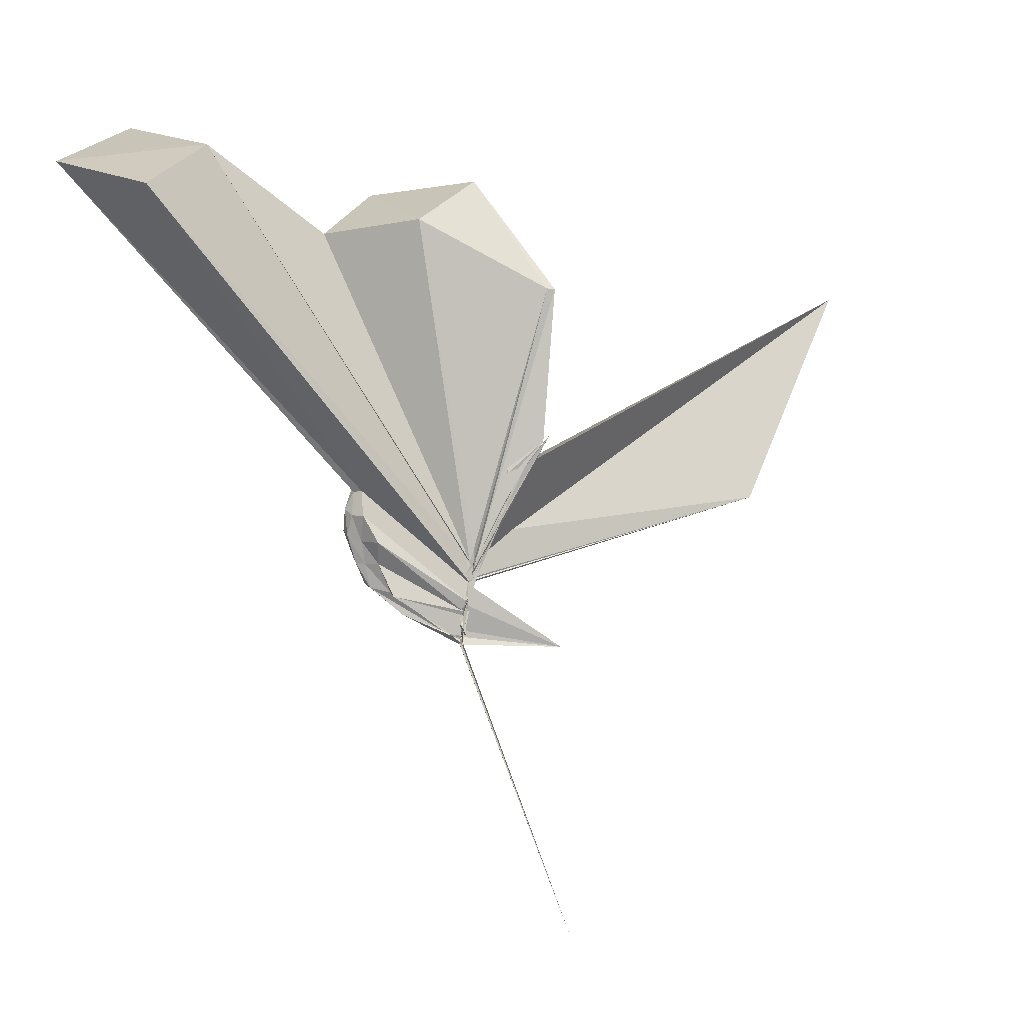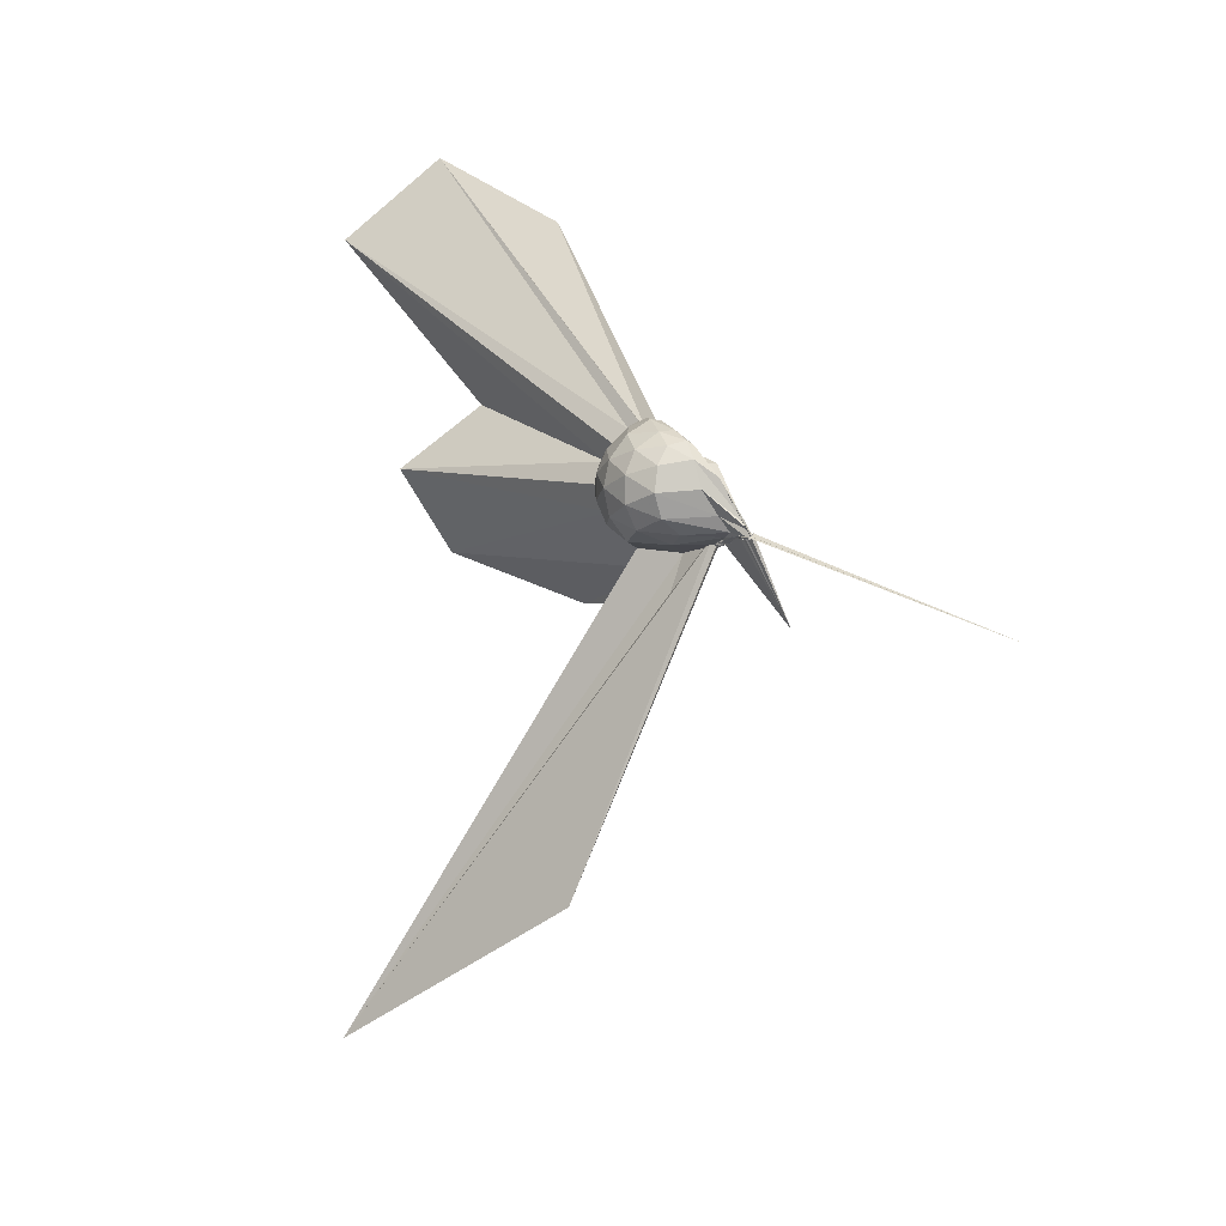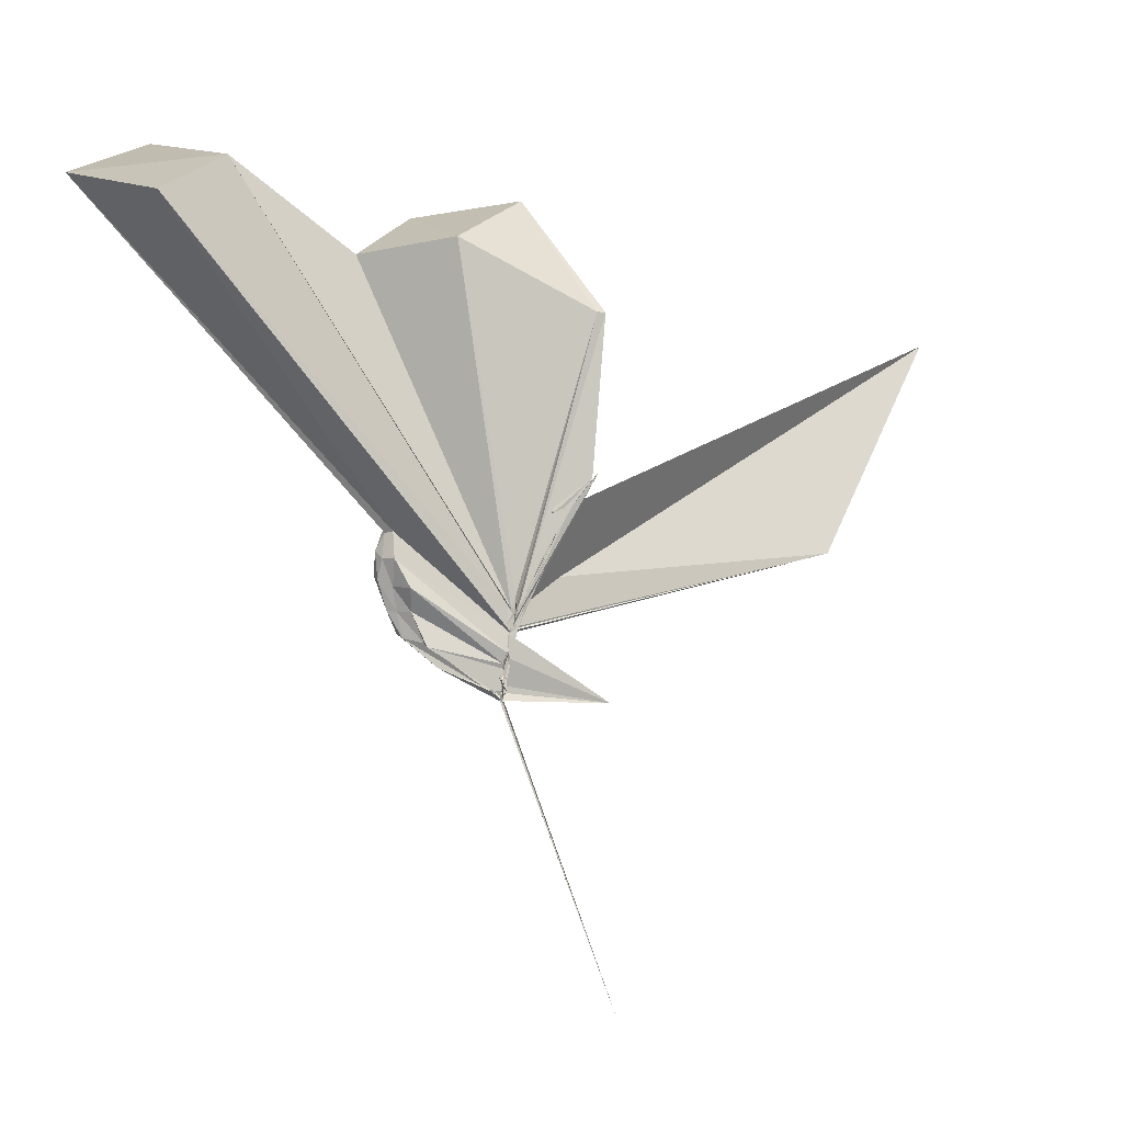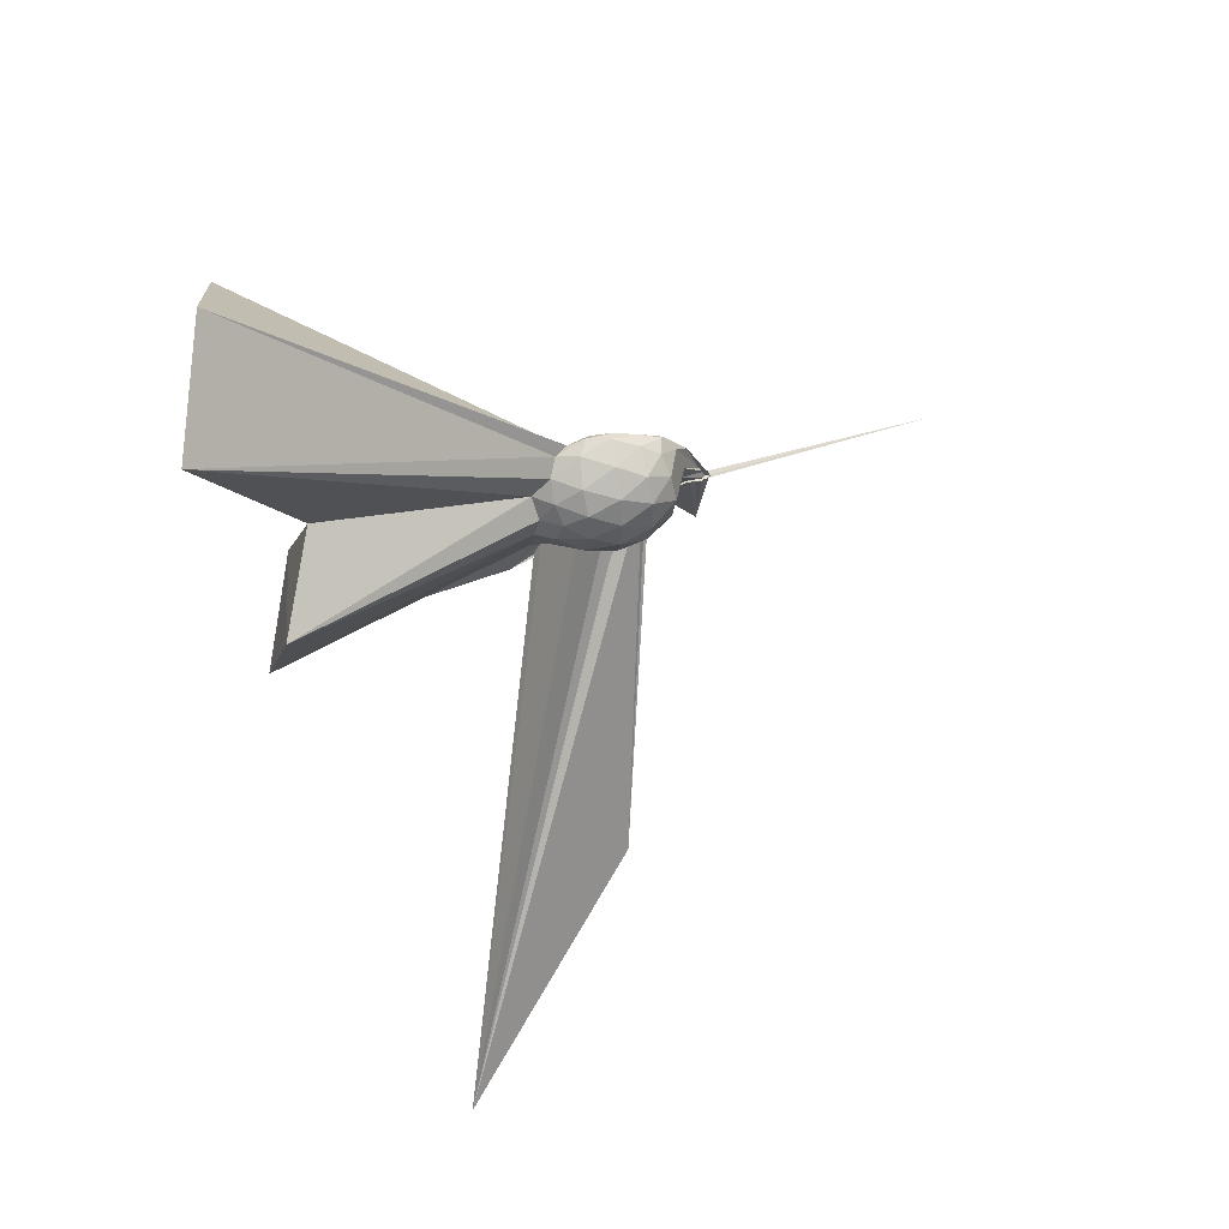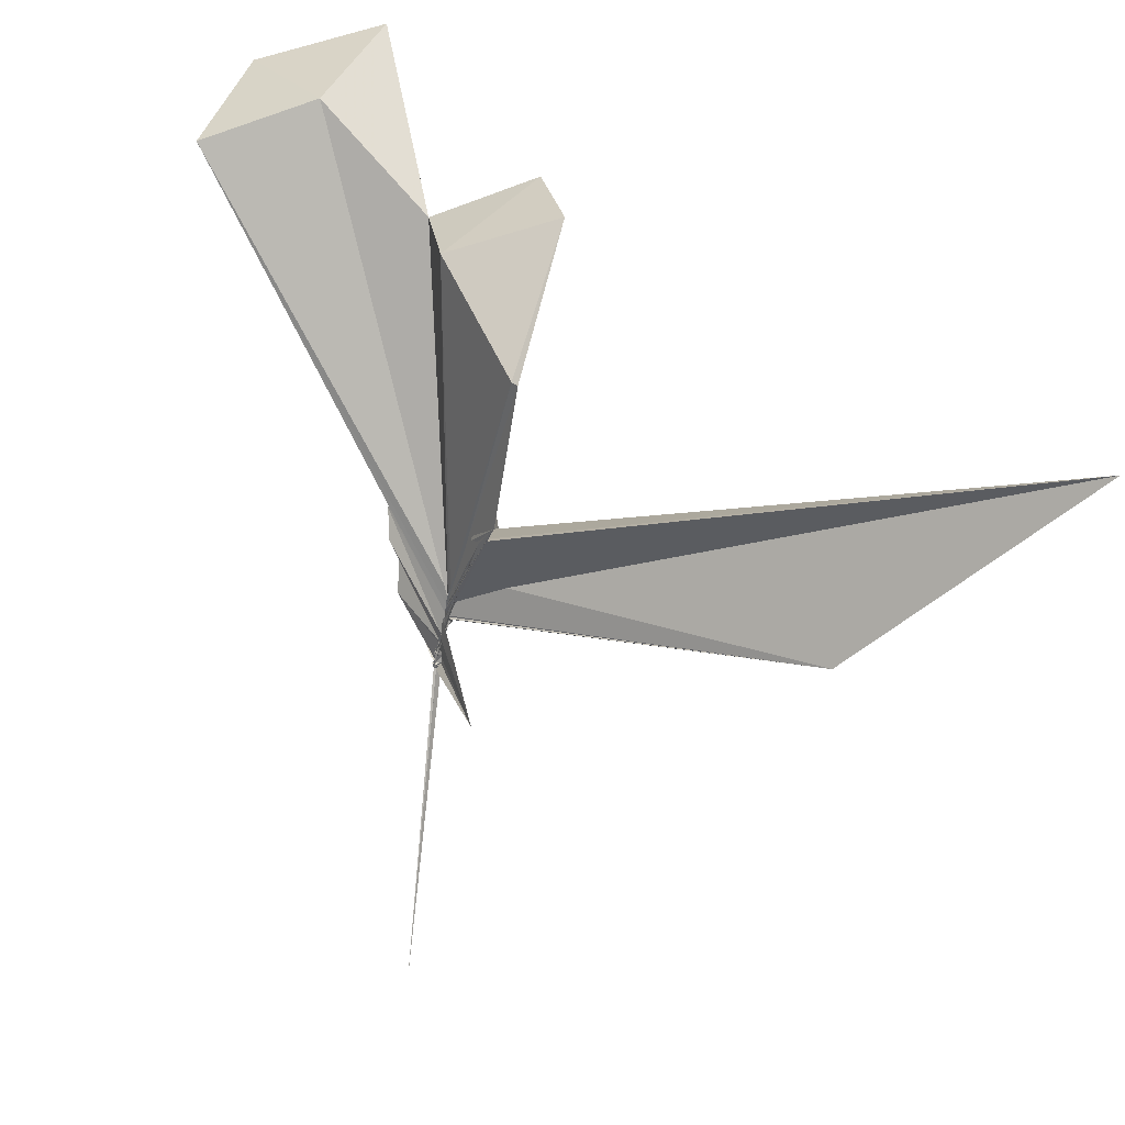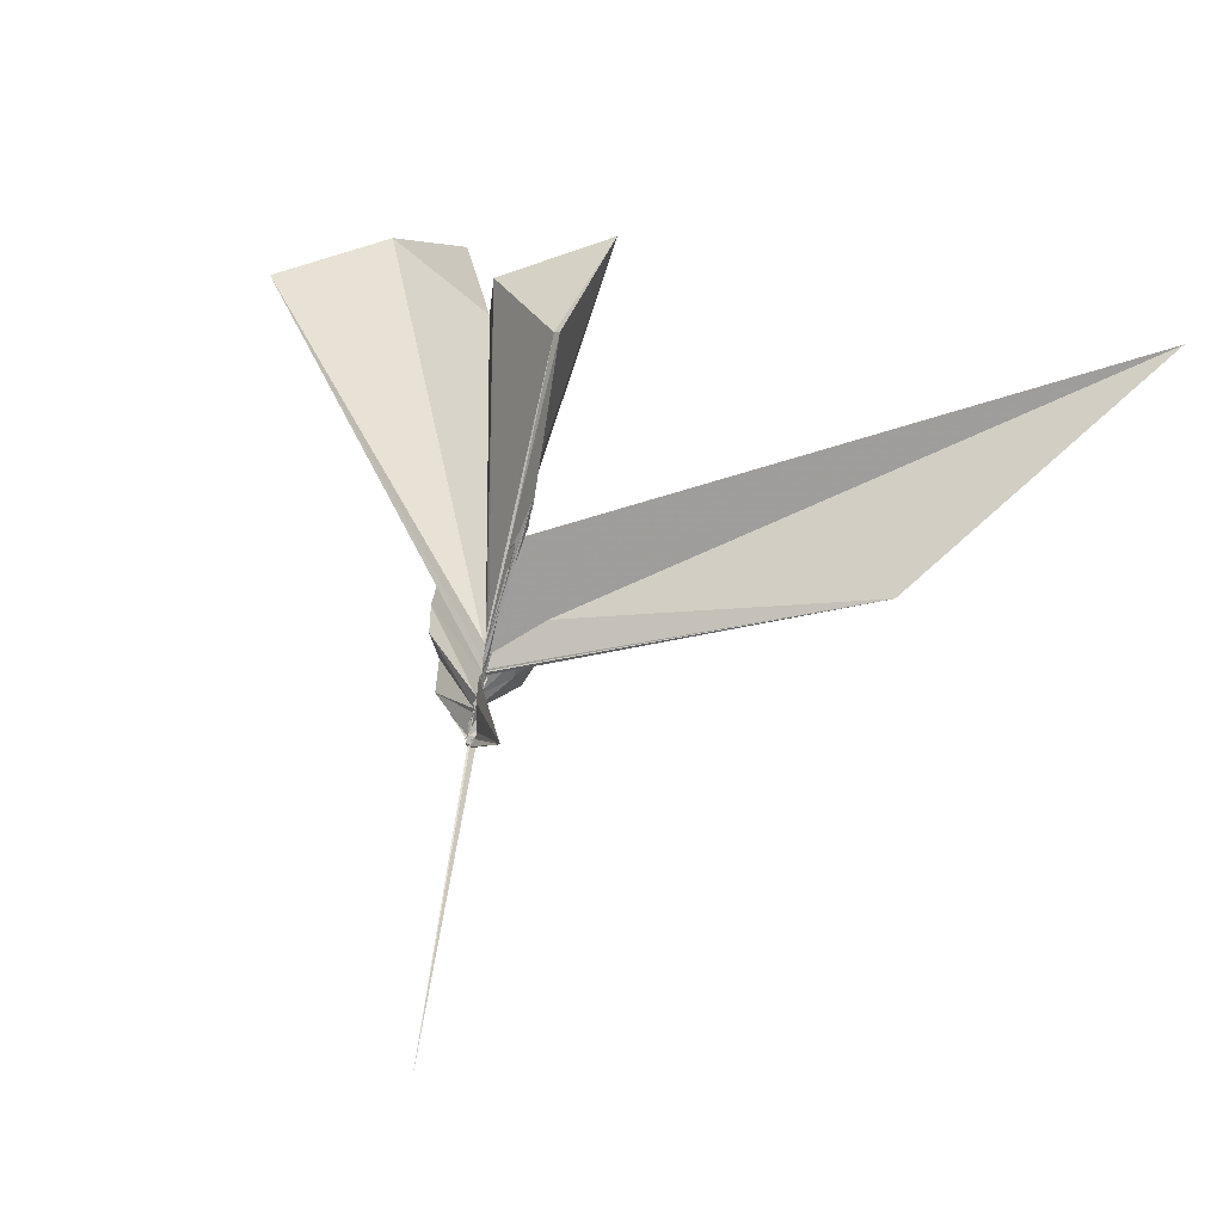
<metadata>
{"format":"obj","ext":"obj","renderer":"f3d","projection":"perspective","resolution":1024,"background":"white","views":[{"elev":8.1,"azim":-107.4,"up":"+Z"},{"elev":7.1,"azim":154.8,"up":"+Y"},{"elev":4.9,"azim":-105.4,"up":"+Z"},{"elev":42.8,"azim":76.2,"up":"+Y"},{"elev":34.4,"azim":-45.9,"up":"+Z"},{"elev":-4.1,"azim":-41.8,"up":"+Z"}]}
</metadata>
<code>
v -0.01698 -0.1594 -0.02418
v -0.02361 -0.1271 -0.2838
v 0.2052 -0.00894 0.1743
v 0.183 0.04756 0.1911
v 0.1433 0.1022 0.1928
v 0.1047 0.1415 0.171
v 0.0814 0.1527 0.1349
v 0.06382 0.135 0.1402
v -0.01791 -0.1555 -0.1239
v -0.02632 -0.1527 -0.1401
v -0.03698 -0.1276 -0.1777
v -0.02664 -0.1236 -0.1846
v -0.02863 -0.1457 -0.1544
v -0.0245 -0.1383 -0.1659
v -0.03019 -0.1402 -0.1492
v -0.0464 -0.298 0.2026
v -0.0314 -0.3243 0.2315
v -0.02945 -0.1552 -0.06585
v -0.03384 -0.3006 0.2058
v -0.02943 -0.2549 0.1856
v 0.1142 -0.1443 0.1891
v 0.1832 -0.06975 0.1897
v 0.2287 0.02886 0.1135
v 0.1952 0.09346 0.1201
v 0.1331 0.153 0.1113
v 0.0931 0.1751 0.08777
v 0.06819 0.1625 0.07309
v 0.04131 0.1364 0.07391
v -0.03263 -0.1333 -0.1619
v -0.02428 -0.1401 -0.172
v -0.02319 -0.1232 -0.2275
v -0.03094 -0.1136 -0.225
v -0.04882 -0.1212 -0.2377
v -0.01695 -0.1253 -0.2058
v -0.01923 -0.1661 -0.07285
v -0.03573 -0.2506 0.1194
v -0.03943 -0.2537 0.1271
v -0.01707 -0.1368 -0.09168
v 0.7974 -1.589 0.5945
v 0.1039 -0.1786 0.12
v 0.1953 -0.1127 0.1181
v 0.2295 -0.04369 0.1127
v 0.2307 0.07037 0.02785
v 0.1773 0.1369 0.0287
v 0.1097 0.1756 0.02602
v 0.08196 0.1717 0.0167
v 0.0616 0.137 0.001091
v 0.00928 0.1028 0.002667
v -0.02412 -0.1204 -0.2
v -0.04238 -0.1153 -0.2267
v -0.02645 -0.1233 -0.2457
v -0.03721 -0.121 -0.247
v -0.0429 -0.1193 -0.2509
v -0.04271 -0.1294 -0.2337
v -0.02027 -0.1706 -0.06618
v -0.03146 -0.1793 -0.04936
v -0.02994 -0.1511 -0.1073
v 0.3478 -1.132 0.03392
v 0.01673 -0.1861 0.01412
v 0.1766 -0.1506 0.0285
v 0.2297 -0.08159 0.02904
v 0.2467 -0.003536 0.02908
v 0.1929 0.1004 -0.05106
v 0.1217 0.1464 -0.05025
v 0.07904 0.1499 -0.05962
v 0.06306 0.127 -0.06265
v 0.03627 0.09586 -0.05999
v -0.03221 -0.1238 -0.1905
v -0.04345 -0.129 -0.2278
v -0.04982 -0.1273 -0.255
v -0.01947 -0.1278 -0.2567
v -0.04947 -0.1113 -0.263
v -0.01486 -0.1245 -0.2594
v -0.04161 -0.1217 -0.2417
v -0.02017 -0.1246 -0.1996
v -0.03723 -0.1383 -0.176
v -0.0283 -0.1378 -0.115
v -0.02521 -0.1562 -0.09867
v 0.08459 -0.156 -0.05866
v 0.1892 -0.114 -0.05321
v 0.2245 -0.0442 -0.0586
v 0.2248 0.03516 -0.05873
v 0.1248 0.1121 -0.1057
v 0.07503 0.1253 -0.1187
v 0.05894 0.1139 -0.1286
v 0.0301 0.06436 -0.1393
v -0.00158 0.06397 -0.1457
v -0.0292 -0.1254 -0.2029
v -0.02224 -0.1289 -0.2405
v -0.03237 -0.1312 -0.2582
v -0.04152 -0.124 -0.2653
v -0.02874 -0.1196 -0.2643
v -0.05251 -0.117 -0.2727
v -0.0182 -0.1209 -0.2611
v -0.02563 -0.1248 -0.2591
v -0.1515 -0.3672 -0.2822
v -0.0248 -0.1265 -0.2309
v -0.0221 -0.131 -0.1574
v 0.08957 -0.125 -0.1133
v 0.1532 -0.07879 -0.1292
v 0.1754 -0.009257 -0.1345
v 0.1611 0.06187 -0.1227
v 0.1653 -0.0117 0.2298
v 0.1393 0.05092 0.2438
v 0.5783 0.6655 1.122
v 0.3121 0.9055 1.029
v -0.04234 0.7206 0.9724
v -0.01272 -0.1419 -0.08307
v -0.01743 -0.1445 -0.1467
v -0.02316 -0.1539 -0.1194
v -0.02205 -0.1492 -0.122
v -0.0202 -0.147 -0.1154
v -0.05417 -0.3653 0.2882
v -0.03182 -0.1603 -0.05547
v -0.04179 -0.3516 0.2708
v -0.01407 -0.2494 0.2167
v 0.131 -0.08787 0.2363
v 0.4835 -0.002037 0.9334
v 0.2658 0.1854 0.8314
v 0.2071 0.5174 1.074
v -0.004711 -0.1415 -0.04586
v -0.01965 -0.1592 -0.08162
v -0.0279 -0.1528 -0.0809
v -0.03225 -0.154 -0.0782
v -0.0242 -0.1672 -0.04246
v 0.0008575 -0.398 0.6834
v 0.3065 -0.2587 0.9737
v 0.09404 -0.03987 0.8737
v -0.01652 -0.1483 -0.05549
v -0.0171 -0.1592 -0.05065
v -0.03198 -0.1571 -0.04949
v 0.001342 -0.3761 0.6853
v 0.07424 0.07743 -0.1595
v 0.0218 0.03209 -0.2018
v -0.02229 -0.08086 -0.253
v -0.03269 -0.1161 -0.27
v -0.02032 -0.1222 -0.2484
v -0.02757 -0.1212 -0.2615
v -0.03317 -0.1256 -0.269
v -0.04156 -0.1118 -0.2808
v -0.02253 -0.1205 -0.2792
v -0.04321 -0.1221 -0.2817
v -0.02991 -0.1196 -0.2832
v -0.03122 -0.1248 -0.2579
v -0.01801 -0.1151 -0.1898
v 0.01672 -0.07087 -0.1909
v 0.06391 -0.0001883 -0.1849
v -0.03286 -0.09247 -0.2584
v -0.0269 -0.1129 -0.2824
v -0.0386 -0.1232 -0.259
v -0.02431 -0.1226 -0.2736
v -0.03524 -0.1206 -0.2827
v -0.3719 -0.3269 -1.04
v -0.04182 -0.1223 -0.2828
v -0.03384 -0.1197 -0.2836
v -0.02714 -0.1229 -0.2658
v -0.03395 -0.105 -0.269
v -0.03417 -0.1233 -0.2815
v -0.04056 -0.1178 -0.2834
v -0.04285 -0.1216 -0.2837
v -0.02315 -0.1162 -0.2833
v -0.03907 -0.1203 -0.2819
f 3 23 4
f 4 23 24
f 4 24 5
f 5 24 25
f 5 25 6
f 6 25 26
f 6 26 7
f 7 26 27
f 7 27 8
f 8 27 28
f 8 28 9
f 9 28 29
f 9 29 10
f 10 29 30
f 10 30 11
f 11 30 31
f 11 31 12
f 12 31 32
f 12 32 13
f 13 32 33
f 13 33 14
f 14 33 34
f 14 34 15
f 15 34 35
f 15 35 16
f 16 35 36
f 16 36 17
f 17 36 37
f 17 37 18
f 18 37 38
f 18 38 19
f 19 38 39
f 19 39 20
f 20 39 40
f 20 40 21
f 21 40 41
f 21 41 22
f 22 41 42
f 22 42 3
f 3 42 23
f 23 43 24
f 24 43 44
f 24 44 25
f 25 44 45
f 25 45 26
f 26 45 46
f 26 46 27
f 27 46 47
f 27 47 28
f 28 47 48
f 28 48 29
f 29 48 49
f 29 49 30
f 30 49 50
f 30 50 31
f 31 50 51
f 31 51 32
f 32 51 52
f 32 52 33
f 33 52 53
f 33 53 34
f 34 53 54
f 34 54 35
f 35 54 55
f 35 55 36
f 36 55 56
f 36 56 37
f 37 56 57
f 37 57 38
f 38 57 58
f 38 58 39
f 39 58 59
f 39 59 40
f 40 59 60
f 40 60 41
f 41 60 61
f 41 61 42
f 42 61 62
f 42 62 23
f 23 62 43
f 43 63 44
f 44 63 64
f 44 64 45
f 45 64 65
f 45 65 46
f 46 65 66
f 46 66 47
f 47 66 67
f 47 67 48
f 48 67 68
f 48 68 49
f 49 68 69
f 49 69 50
f 50 69 70
f 50 70 51
f 51 70 71
f 51 71 52
f 52 71 72
f 52 72 53
f 53 72 73
f 53 73 54
f 54 73 74
f 54 74 55
f 55 74 75
f 55 75 56
f 56 75 76
f 56 76 57
f 57 76 77
f 57 77 58
f 58 77 78
f 58 78 59
f 59 78 79
f 59 79 60
f 60 79 80
f 60 80 61
f 61 80 81
f 61 81 62
f 62 81 82
f 62 82 43
f 43 82 63
f 63 83 64
f 64 83 84
f 64 84 65
f 65 84 85
f 65 85 66
f 66 85 86
f 66 86 67
f 67 86 87
f 67 87 68
f 68 87 88
f 68 88 69
f 69 88 89
f 69 89 70
f 70 89 90
f 70 90 71
f 71 90 91
f 71 91 72
f 72 91 92
f 72 92 73
f 73 92 93
f 73 93 74
f 74 93 94
f 74 94 75
f 75 94 95
f 75 95 76
f 76 95 96
f 76 96 77
f 77 96 97
f 77 97 78
f 78 97 98
f 78 98 79
f 79 98 99
f 79 99 80
f 80 99 100
f 80 100 81
f 81 100 101
f 81 101 82
f 82 101 102
f 82 102 63
f 63 102 83
f 103 104 118
f 104 119 118
f 104 105 119
f 105 120 119
f 105 106 120
f 106 107 120
f 107 121 120
f 107 108 121
f 108 122 121
f 108 109 122
f 109 110 122
f 110 123 122
f 110 111 123
f 111 124 123
f 111 112 124
f 112 113 124
f 113 125 124
f 113 114 125
f 114 126 125
f 114 115 126
f 115 116 126
f 116 127 126
f 116 117 127
f 117 118 127
f 117 103 118
f 118 119 128
f 119 129 128
f 119 120 129
f 120 121 129
f 121 130 129
f 121 122 130
f 122 123 130
f 123 131 130
f 123 124 131
f 124 125 131
f 125 132 131
f 125 126 132
f 126 127 132
f 127 128 132
f 127 118 128
f 133 148 134
f 134 148 149
f 134 149 135
f 135 149 150
f 135 150 136
f 136 150 137
f 137 150 151
f 137 151 138
f 138 151 152
f 138 152 139
f 139 152 140
f 140 152 153
f 140 153 141
f 141 153 154
f 141 154 142
f 142 154 143
f 143 154 155
f 143 155 144
f 144 155 156
f 144 156 145
f 145 156 146
f 146 156 157
f 146 157 147
f 147 157 148
f 147 148 133
f 148 158 149
f 149 158 159
f 149 159 150
f 150 159 151
f 151 159 160
f 151 160 152
f 152 160 153
f 153 160 161
f 153 161 154
f 154 161 155
f 155 161 162
f 155 162 156
f 156 162 157
f 157 162 158
f 157 158 148
f 3 4 103
f 103 4 104
f 4 5 104
f 104 5 105
f 5 6 105
f 105 6 106
f 6 7 106
f 7 8 106
f 106 8 107
f 8 9 107
f 107 9 108
f 9 10 108
f 108 10 109
f 10 11 109
f 11 12 109
f 109 12 110
f 12 13 110
f 110 13 111
f 13 14 111
f 111 14 112
f 14 15 112
f 15 16 112
f 112 16 113
f 16 17 113
f 113 17 114
f 17 18 114
f 114 18 115
f 18 19 115
f 19 20 115
f 115 20 116
f 20 21 116
f 116 21 117
f 21 22 117
f 117 22 103
f 22 3 103
f 83 133 84
f 84 133 134
f 84 134 85
f 85 134 135
f 85 135 86
f 86 135 136
f 86 136 87
f 87 136 88
f 88 136 137
f 88 137 89
f 89 137 138
f 89 138 90
f 90 138 139
f 90 139 91
f 91 139 92
f 92 139 140
f 92 140 93
f 93 140 141
f 93 141 94
f 94 141 142
f 94 142 95
f 95 142 96
f 96 142 143
f 96 143 97
f 97 143 144
f 97 144 98
f 98 144 145
f 98 145 99
f 99 145 100
f 100 145 146
f 100 146 101
f 101 146 147
f 101 147 102
f 102 147 133
f 102 133 83
f 128 129 1
f 129 130 1
f 130 131 1
f 131 132 1
f 132 128 1
f 159 158 2
f 160 159 2
f 161 160 2
f 162 161 2
f 158 162 2

</code>
